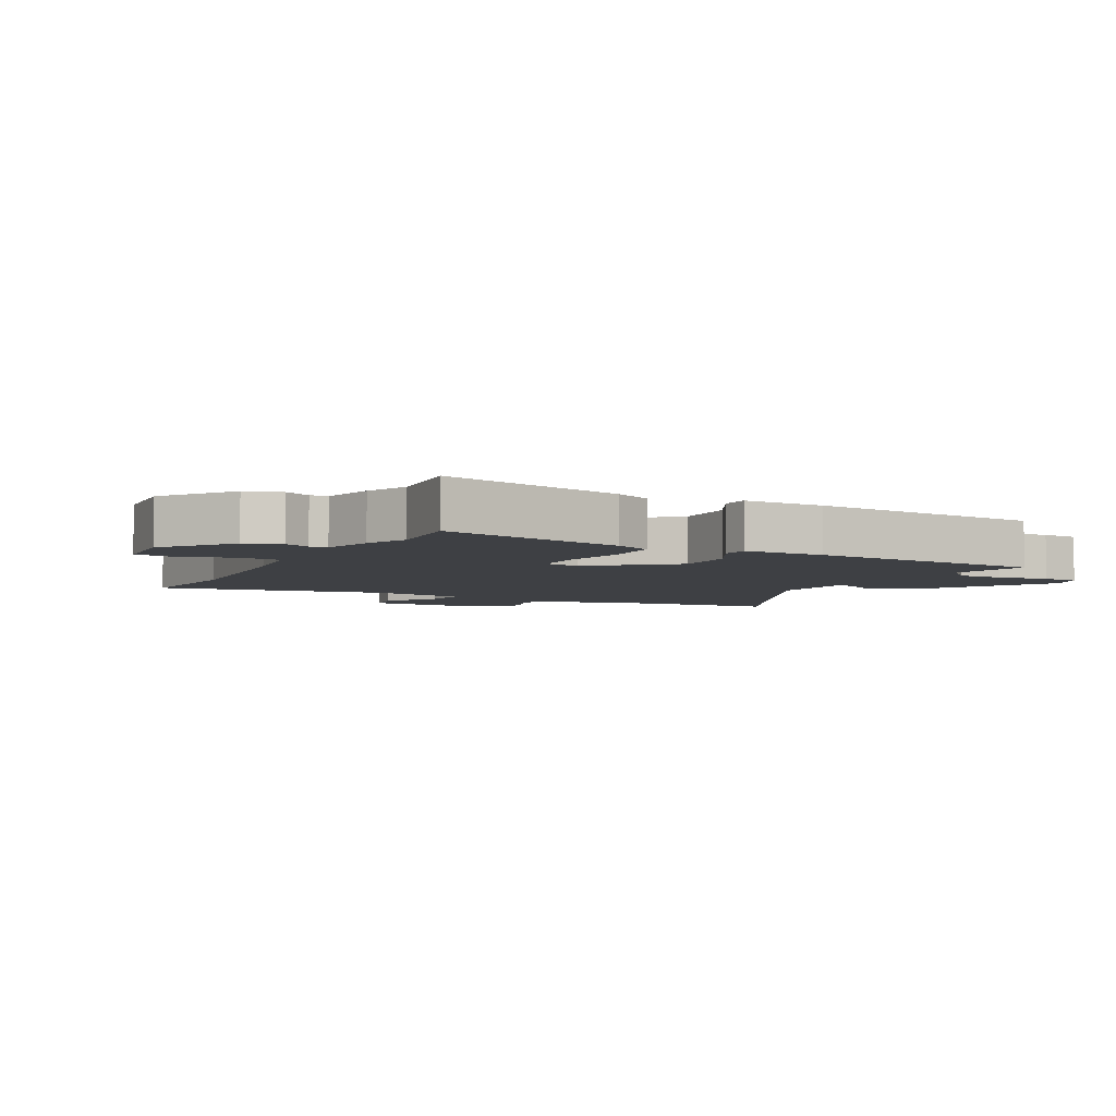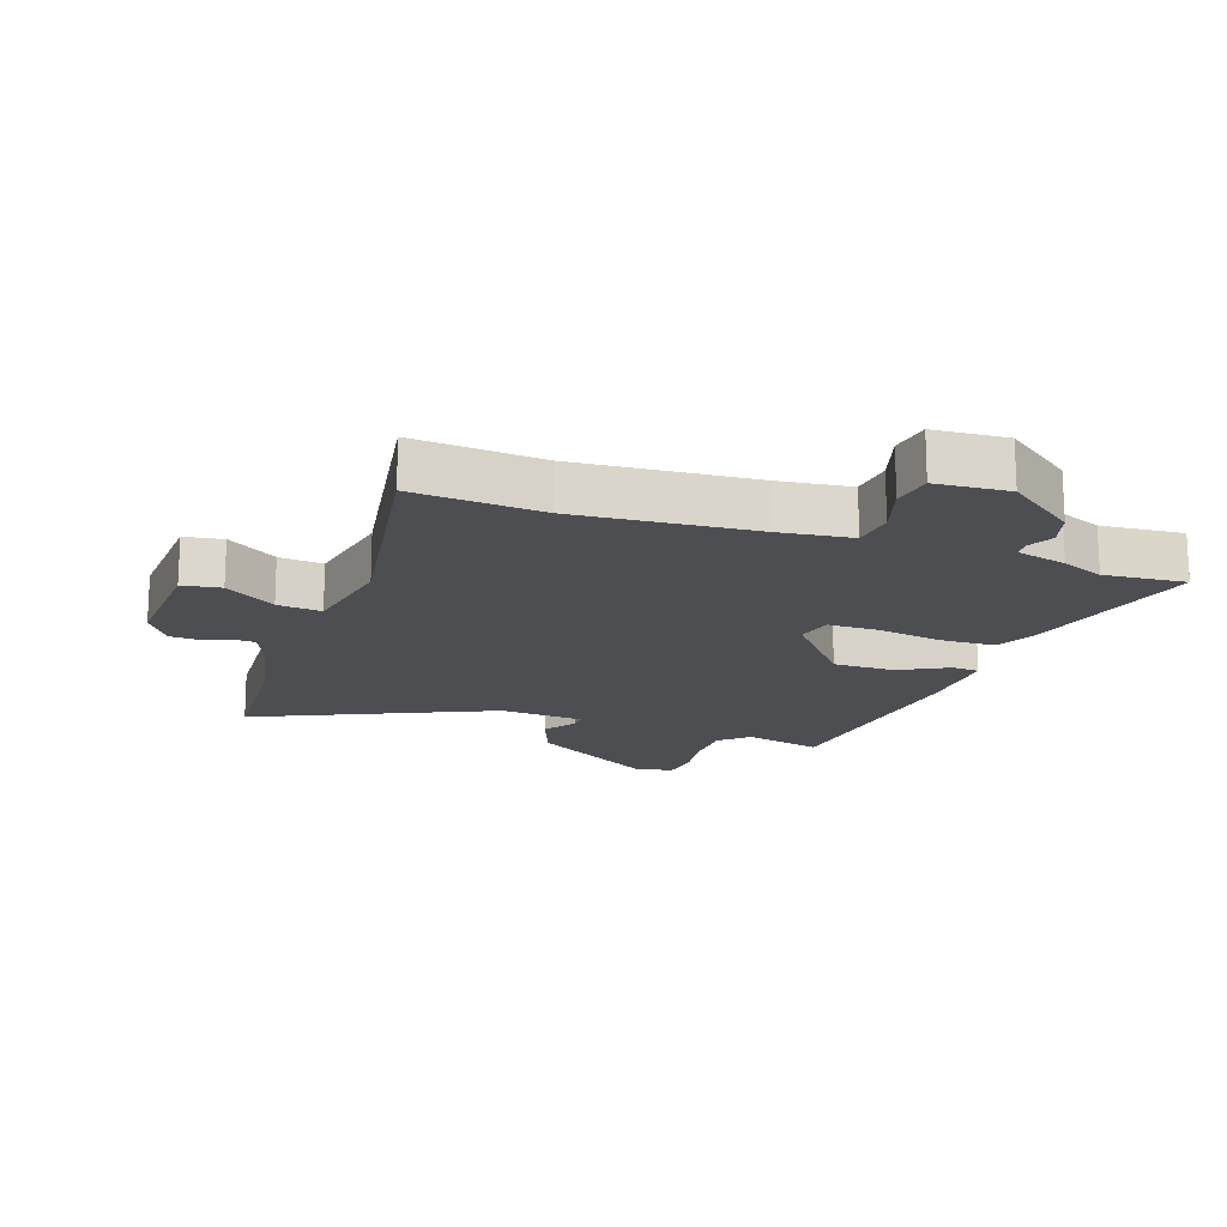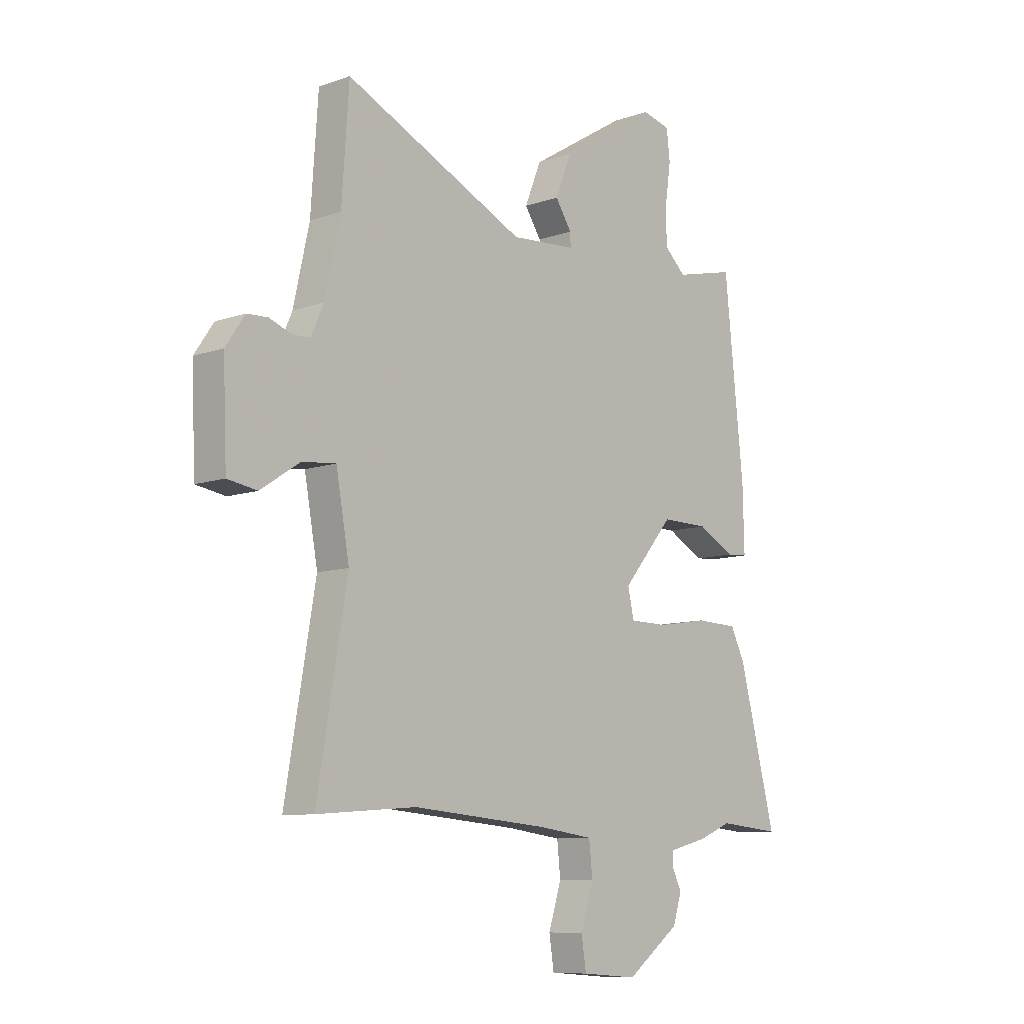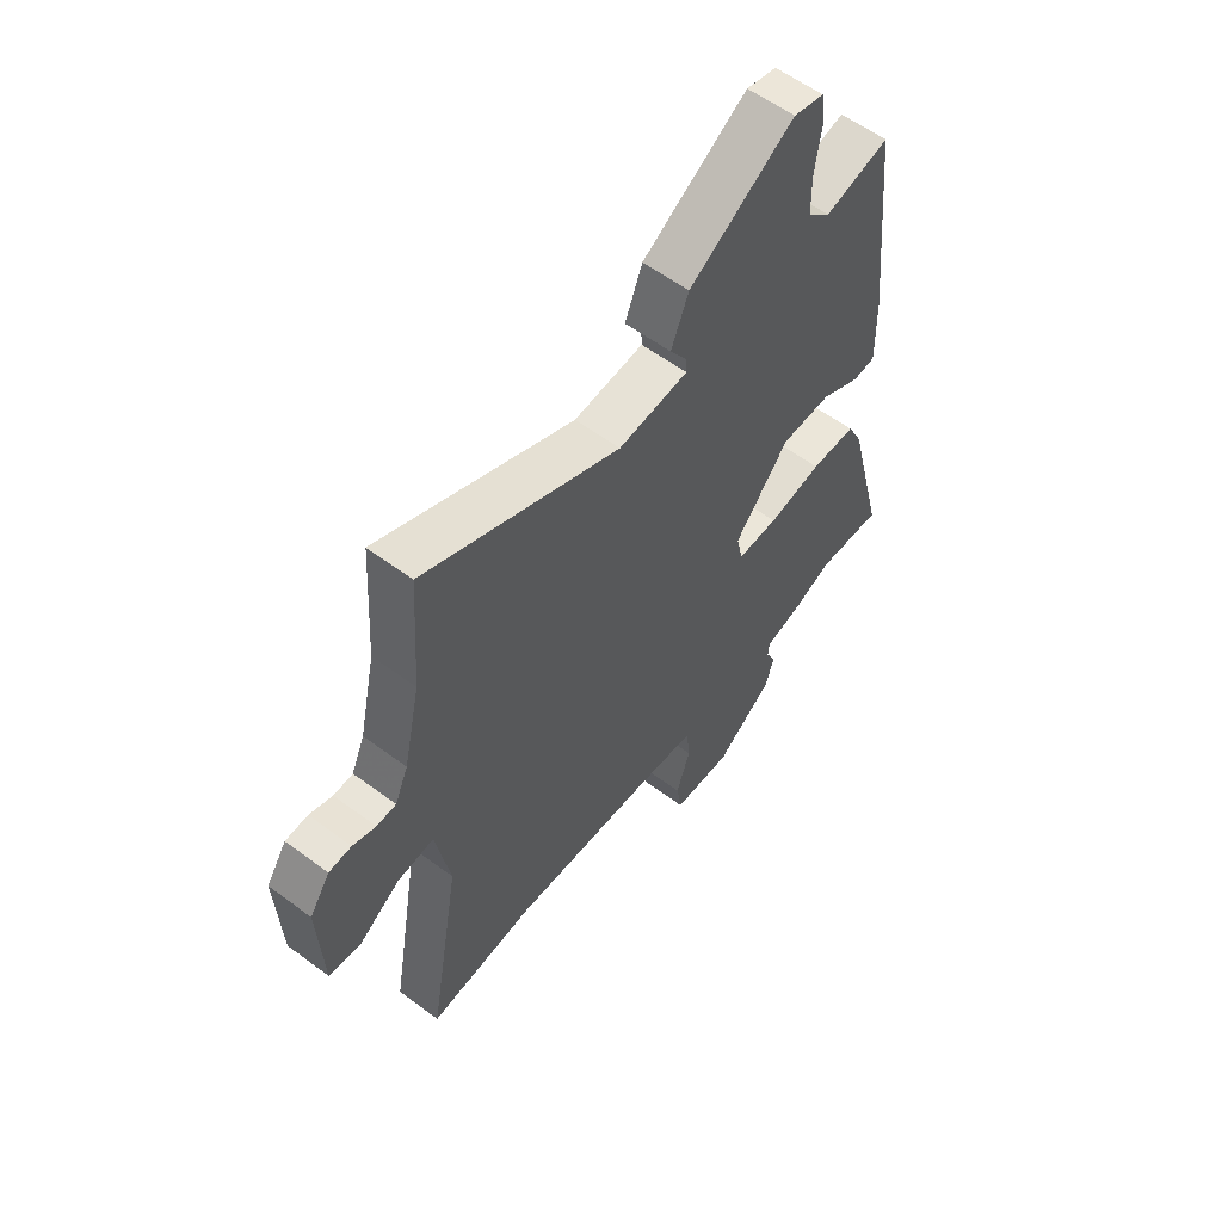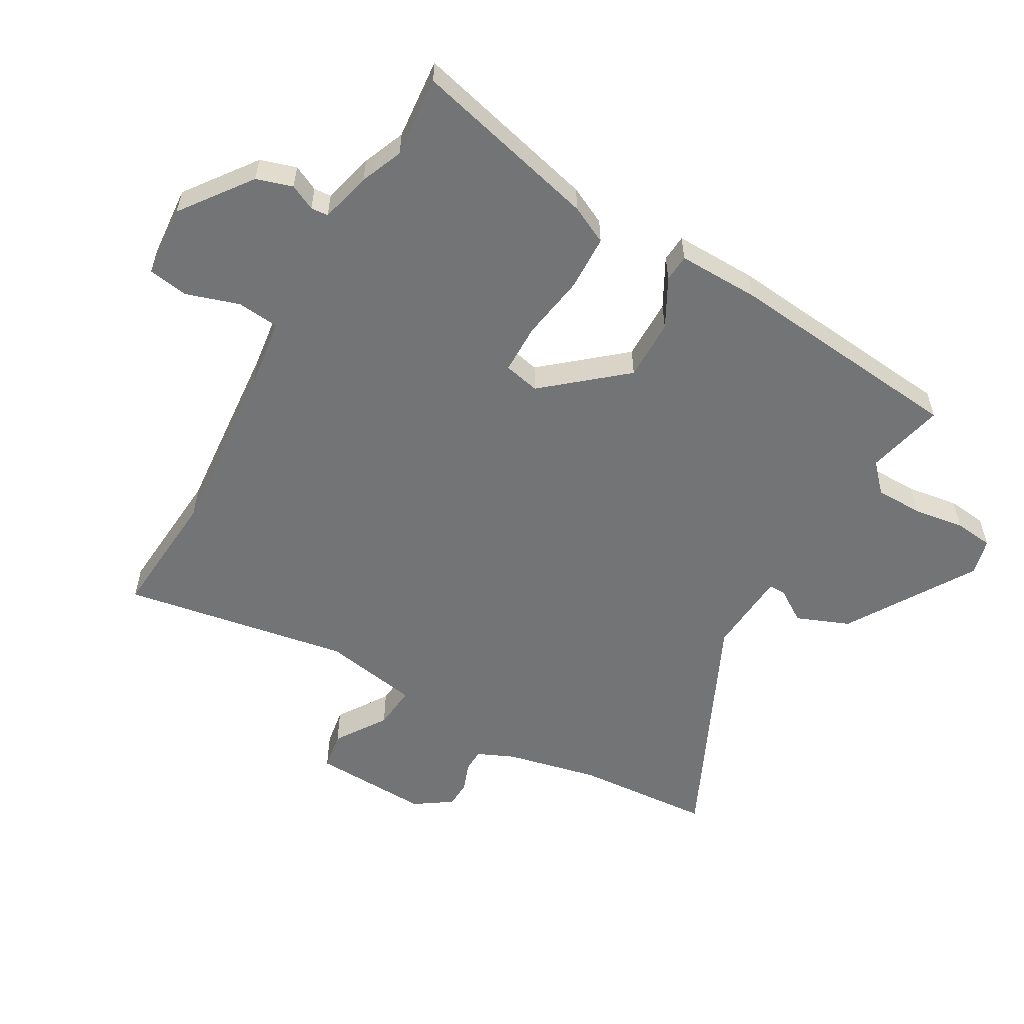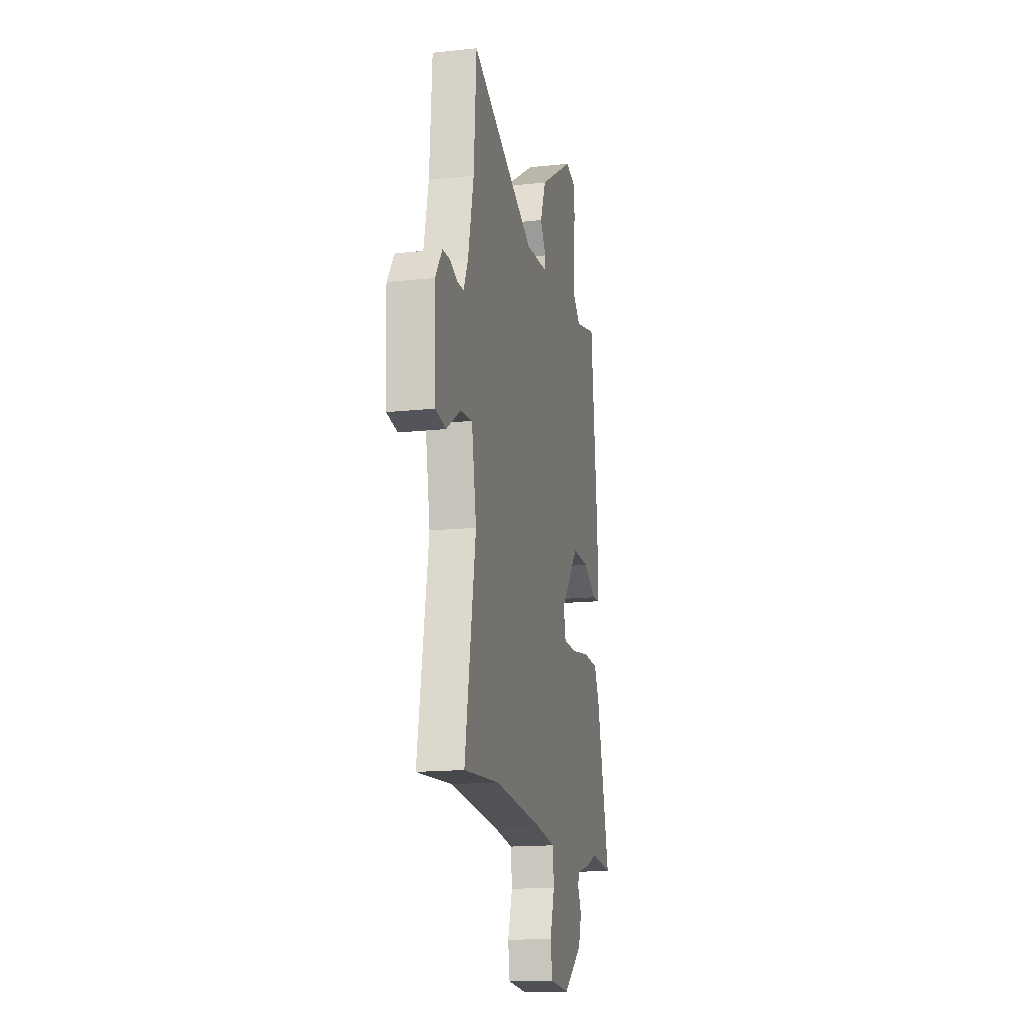
<metadata>
{"format":"obj","ext":"obj","renderer":"f3d","projection":"perspective","resolution":1024,"background":"white","views":[{"elev":-4.9,"azim":-117.6,"up":"+Y"},{"elev":-17.0,"azim":160.4,"up":"+Y"},{"elev":-9.3,"azim":132.7,"up":"+Z"},{"elev":58.5,"azim":127.5,"up":"+Z"},{"elev":-56.1,"azim":-119.6,"up":"+Y"},{"elev":-15.9,"azim":102.6,"up":"+Z"}]}
</metadata>
<code>
v -0.455 0.07 0.506
v -0.329 0.07 0.476
v -0.284 0.07 0.518
v -0.283 0.07 0.594
v -0.295 0.07 0.677
v -0.288 0.07 0.739
v -0.229 0.07 0.754
v -0.024 0.07 0.628
v 0.01 0.07 0.543
v -0.024 0.07 0.491
v -0.025 0.07 0.463
v 0.111 0.07 0.453
v 0.491 0.07 0.63
v 0.506 0.07 0.41
v 0.539 0.07 0.261
v 0.565 0.07 0.202
v 0.603 0.07 0.201
v 0.648 0.07 0.218
v 0.692 0.07 0.216
v 0.732 0.07 0.157
v 0.724 0.07 -0.032
v 0.662 0.07 -0.042
v 0.58 0.07 0.012
v 0.509 0.07 0.019
v 0.481 0.07 -0.136
v 0.544 0.07 -0.503
v 0.336 0.07 -0.487
v 0.05 0.07 -0.511
v -0.065 0.07 -0.526
v -0.072 0.07 -0.594
v -0.045 0.07 -0.679
v -0.055 0.07 -0.744
v -0.172 0.07 -0.753
v -0.284 0.07 -0.67
v -0.302 0.07 -0.612
v -0.282 0.07 -0.571
v -0.284 0.07 -0.543
v -0.366 0.07 -0.522
v -0.434 0.07 -0.494
v -0.565 0.07 -0.506
v -0.488 0.07 -0.206
v -0.458 0.07 -0.145
v -0.369 0.07 -0.142
v -0.263 0.07 -0.159
v -0.183 0.07 -0.158
v -0.17 0.07 -0.1
v -0.277 0.07 0.027
v -0.376 0.07 0.026
v -0.454 0.07 -0.016
v -0.498 0.07 -0.013
v -0.495 0.07 0.119
v -0.455 0 0.506
v -0.329 0 0.476
v -0.284 0 0.518
v -0.283 0 0.594
v -0.295 0 0.677
v -0.288 0 0.739
v -0.229 0 0.754
v -0.024 0 0.628
v 0.01 0 0.543
v -0.024 0 0.491
v -0.025 0 0.463
v 0.111 0 0.453
v 0.491 0 0.63
v 0.506 0 0.41
v 0.539 0 0.261
v 0.565 0 0.202
v 0.603 0 0.201
v 0.648 0 0.218
v 0.692 0 0.216
v 0.732 0 0.157
v 0.724 0 -0.032
v 0.662 0 -0.042
v 0.58 0 0.012
v 0.509 0 0.019
v 0.481 0 -0.136
v 0.544 0 -0.503
v 0.336 0 -0.487
v 0.05 0 -0.511
v -0.065 0 -0.526
v -0.072 0 -0.594
v -0.045 0 -0.679
v -0.055 0 -0.744
v -0.172 0 -0.753
v -0.284 0 -0.67
v -0.302 0 -0.612
v -0.282 0 -0.571
v -0.284 0 -0.543
v -0.366 0 -0.522
v -0.434 0 -0.494
v -0.565 0 -0.506
v -0.488 0 -0.206
v -0.458 0 -0.145
v -0.369 0 -0.142
v -0.263 0 -0.159
v -0.183 0 -0.158
v -0.17 0 -0.1
v -0.277 0 0.027
v -0.376 0 0.026
v -0.454 0 -0.016
v -0.498 0 -0.013
v -0.495 0 0.119
f 48 49 50 51
f 47 48 51 1
f 46 47 1 2
f 41 42 43 44
f 39 40 41 44
f 37 38 39 44
f 36 37 44 45
f 33 34 35 36
f 33 36 45
f 30 31 32 33
f 29 30 33 45
f 28 29 45 46
f 25 26 27
f 24 25 27 28
f 20 21 22 23
f 20 23 24
f 17 18 19 20
f 16 17 20 24
f 15 16 24 28
f 12 13 14
f 11 12 14 15
f 7 8 9 10
f 7 10 11
f 4 5 6 7
f 3 4 7 11
f 11 15 28 46
f 2 3 11 46
f 102 101 100 99
f 52 102 99 98
f 53 52 98 97
f 95 94 93 92
f 95 92 91 90
f 95 90 89 88
f 96 95 88 87
f 87 86 85 84
f 96 87 84
f 84 83 82 81
f 96 84 81 80
f 97 96 80 79
f 78 77 76
f 79 78 76 75
f 74 73 72 71
f 75 74 71
f 71 70 69 68
f 75 71 68 67
f 79 75 67 66
f 65 64 63
f 66 65 63 62
f 61 60 59 58
f 62 61 58
f 58 57 56 55
f 62 58 55 54
f 97 79 66 62
f 97 62 54 53
f 1 52 53 2
f 2 53 54 3
f 3 54 55 4
f 4 55 56 5
f 5 56 57 6
f 6 57 58 7
f 7 58 59 8
f 8 59 60 9
f 9 60 61 10
f 10 61 62 11
f 11 62 63 12
f 12 63 64 13
f 13 64 65 14
f 14 65 66 15
f 15 66 67 16
f 16 67 68 17
f 17 68 69 18
f 18 69 70 19
f 19 70 71 20
f 20 71 72 21
f 21 72 73 22
f 22 73 74 23
f 23 74 75 24
f 24 75 76 25
f 25 76 77 26
f 26 77 78 27
f 27 78 79 28
f 28 79 80 29
f 29 80 81 30
f 30 81 82 31
f 31 82 83 32
f 32 83 84 33
f 33 84 85 34
f 34 85 86 35
f 35 86 87 36
f 36 87 88 37
f 37 88 89 38
f 38 89 90 39
f 39 90 91 40
f 40 91 92 41
f 41 92 93 42
f 42 93 94 43
f 43 94 95 44
f 44 95 96 45
f 45 96 97 46
f 46 97 98 47
f 47 98 99 48
f 48 99 100 49
f 49 100 101 50
f 50 101 102 51
f 51 102 52 1

</code>
